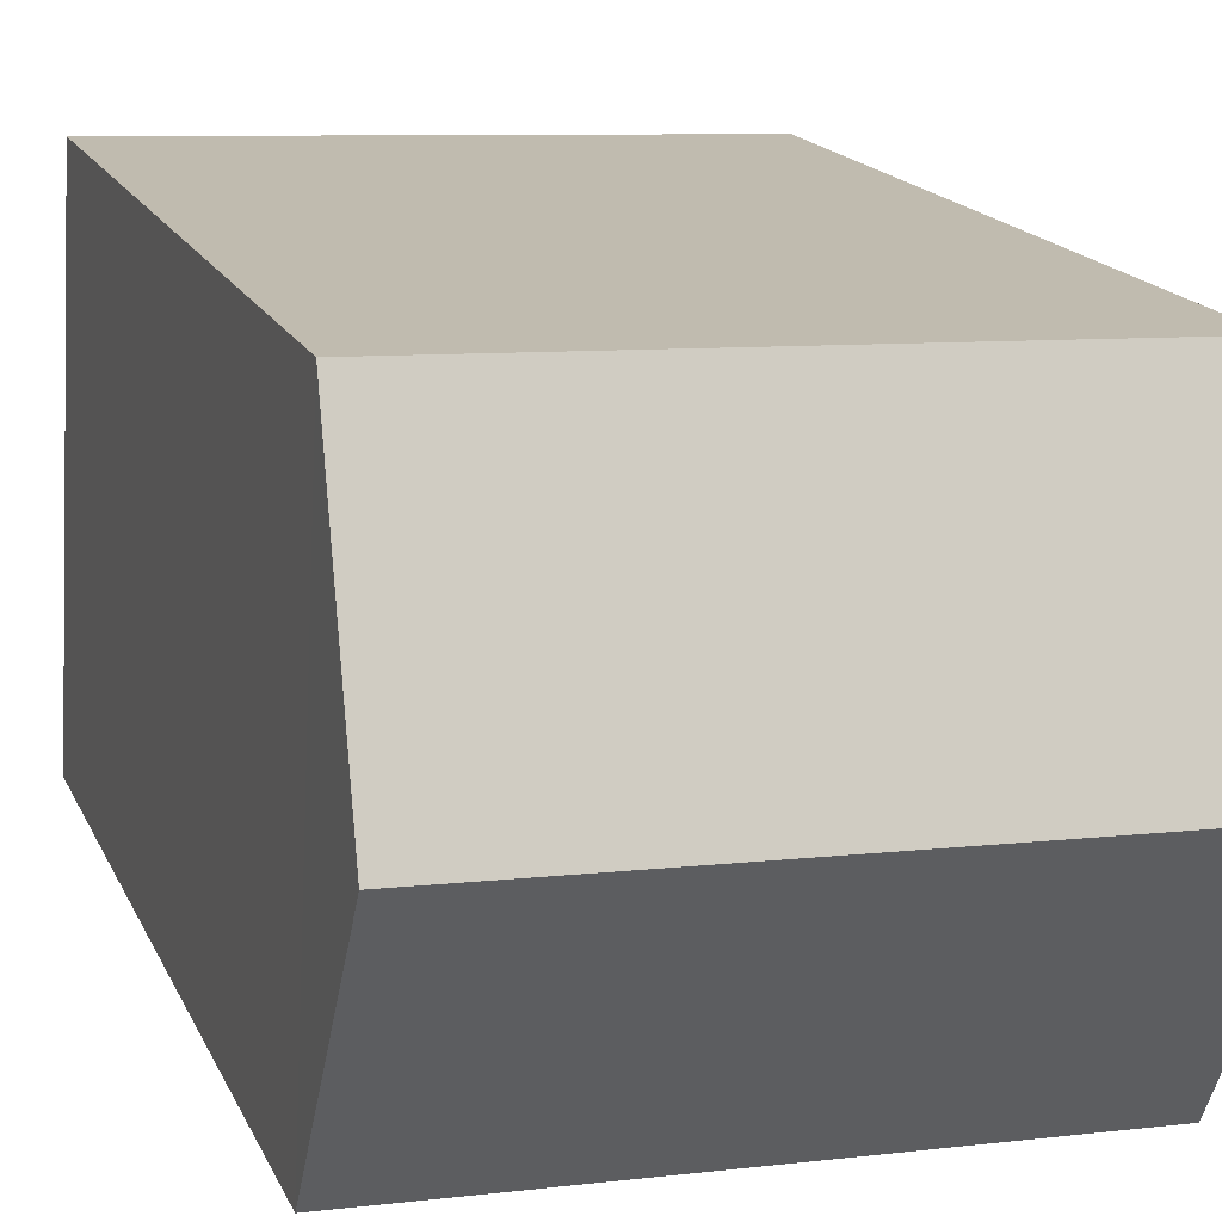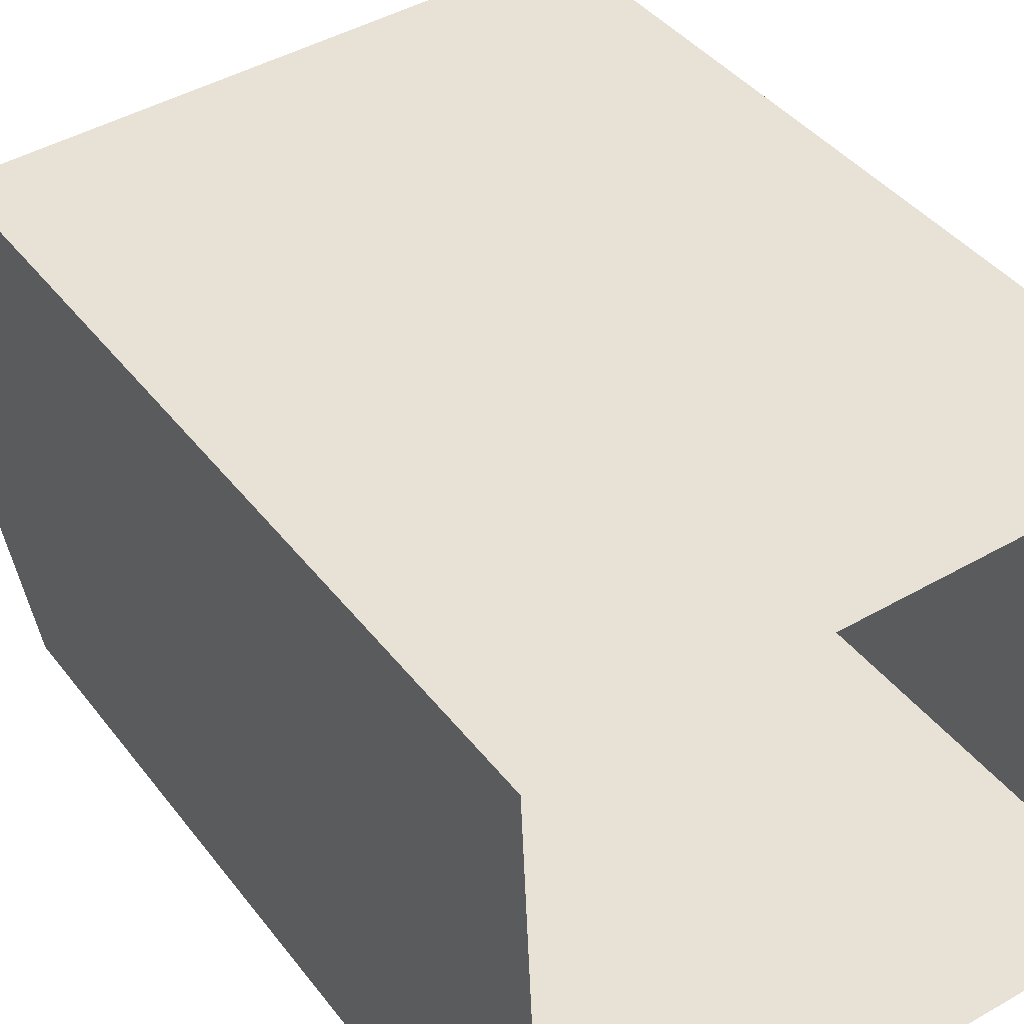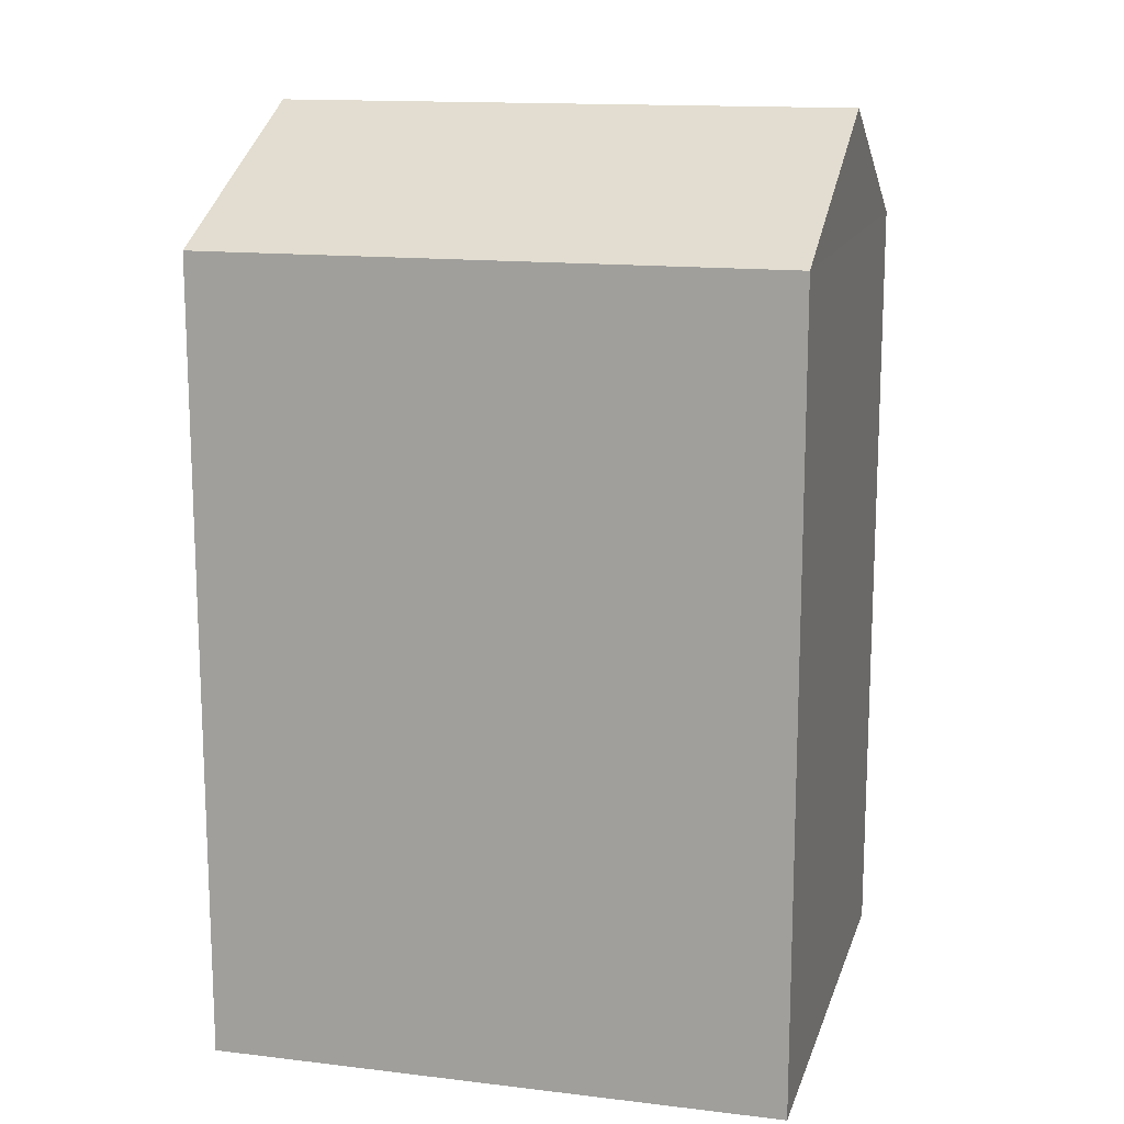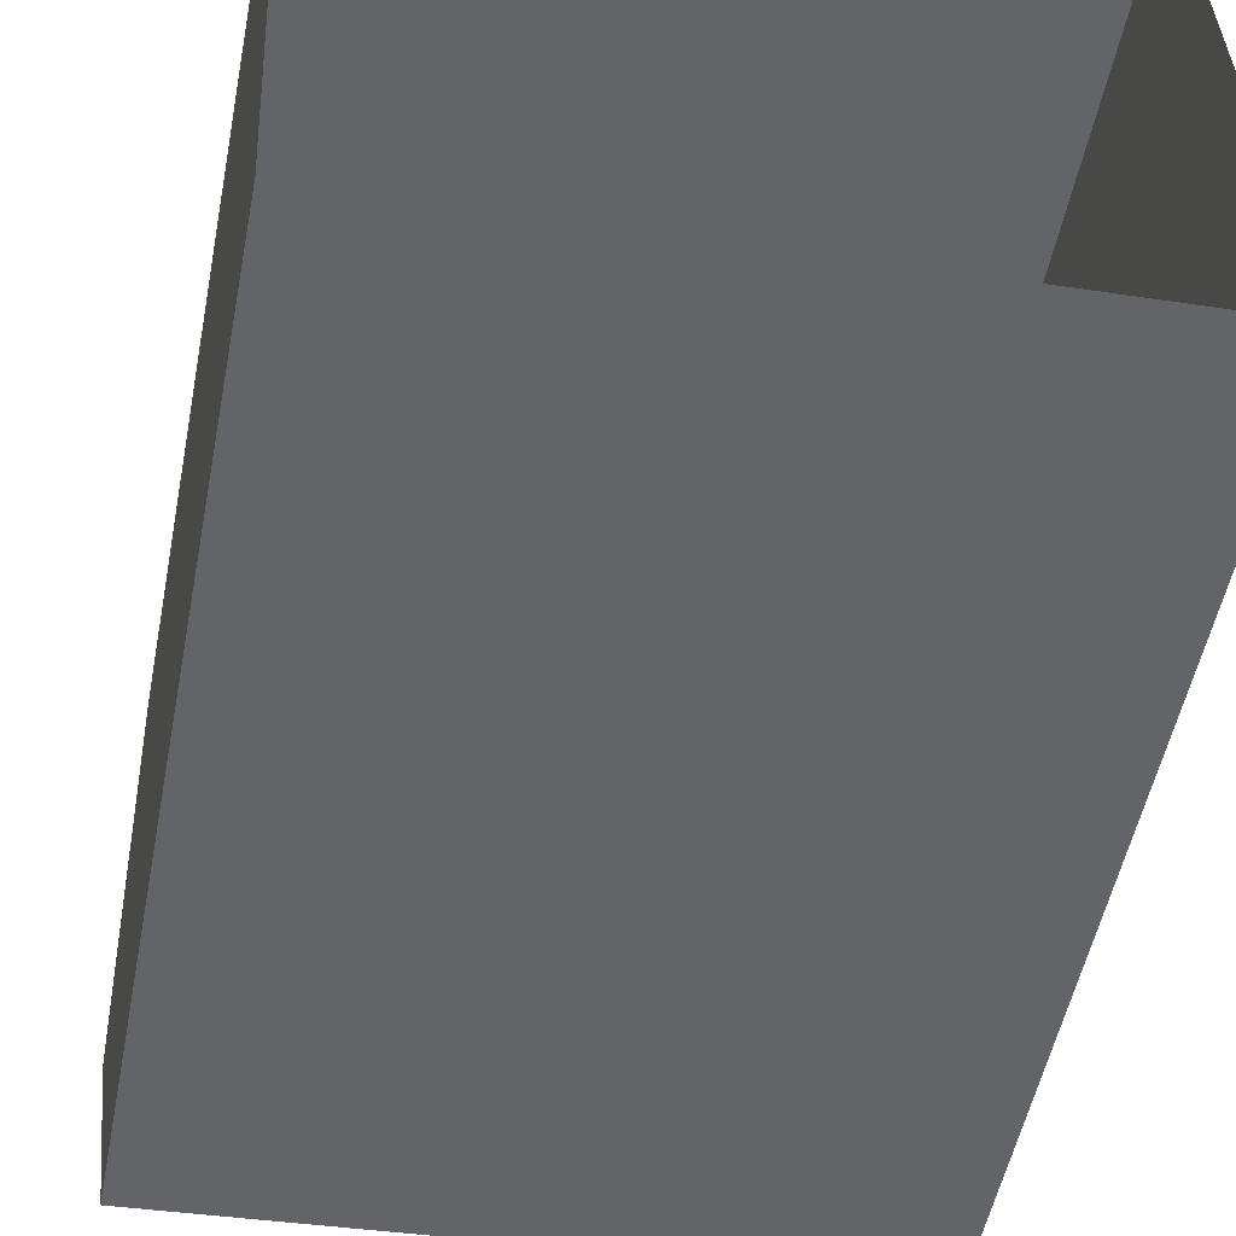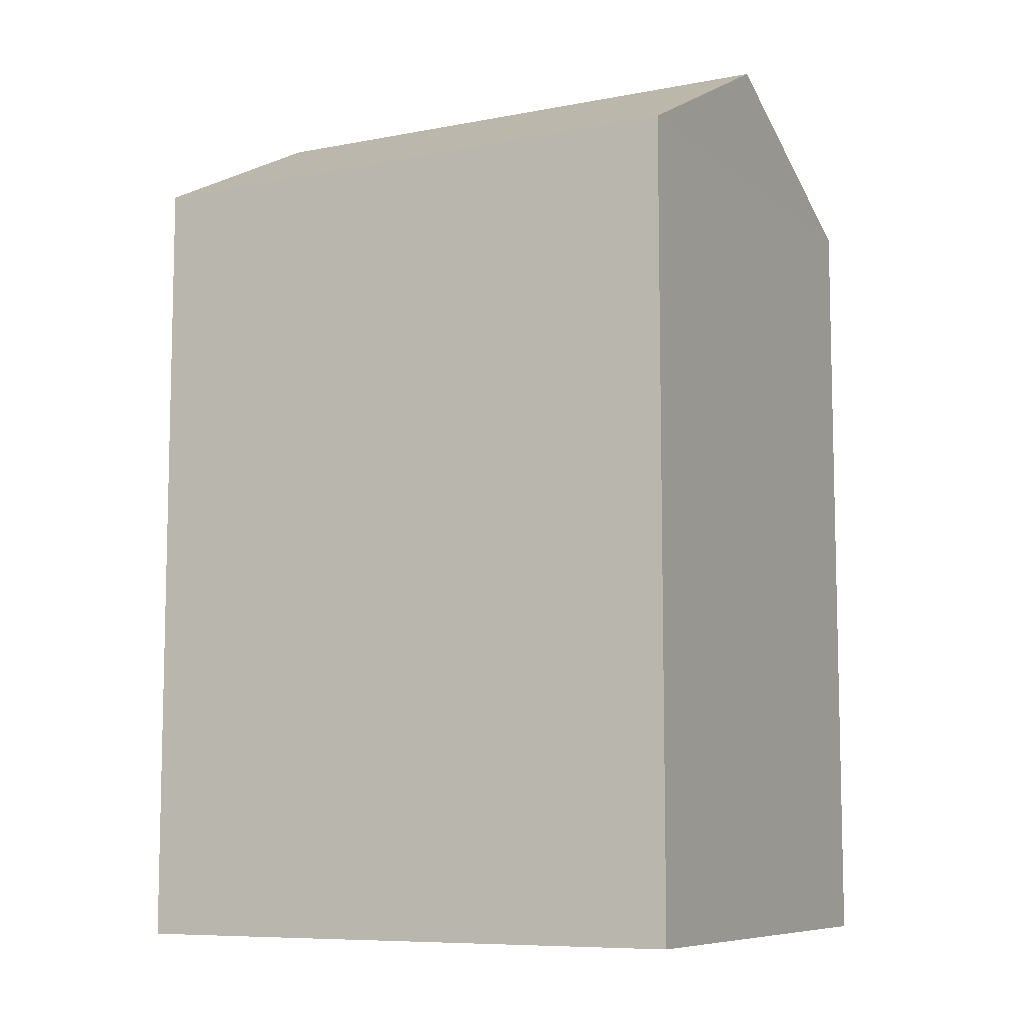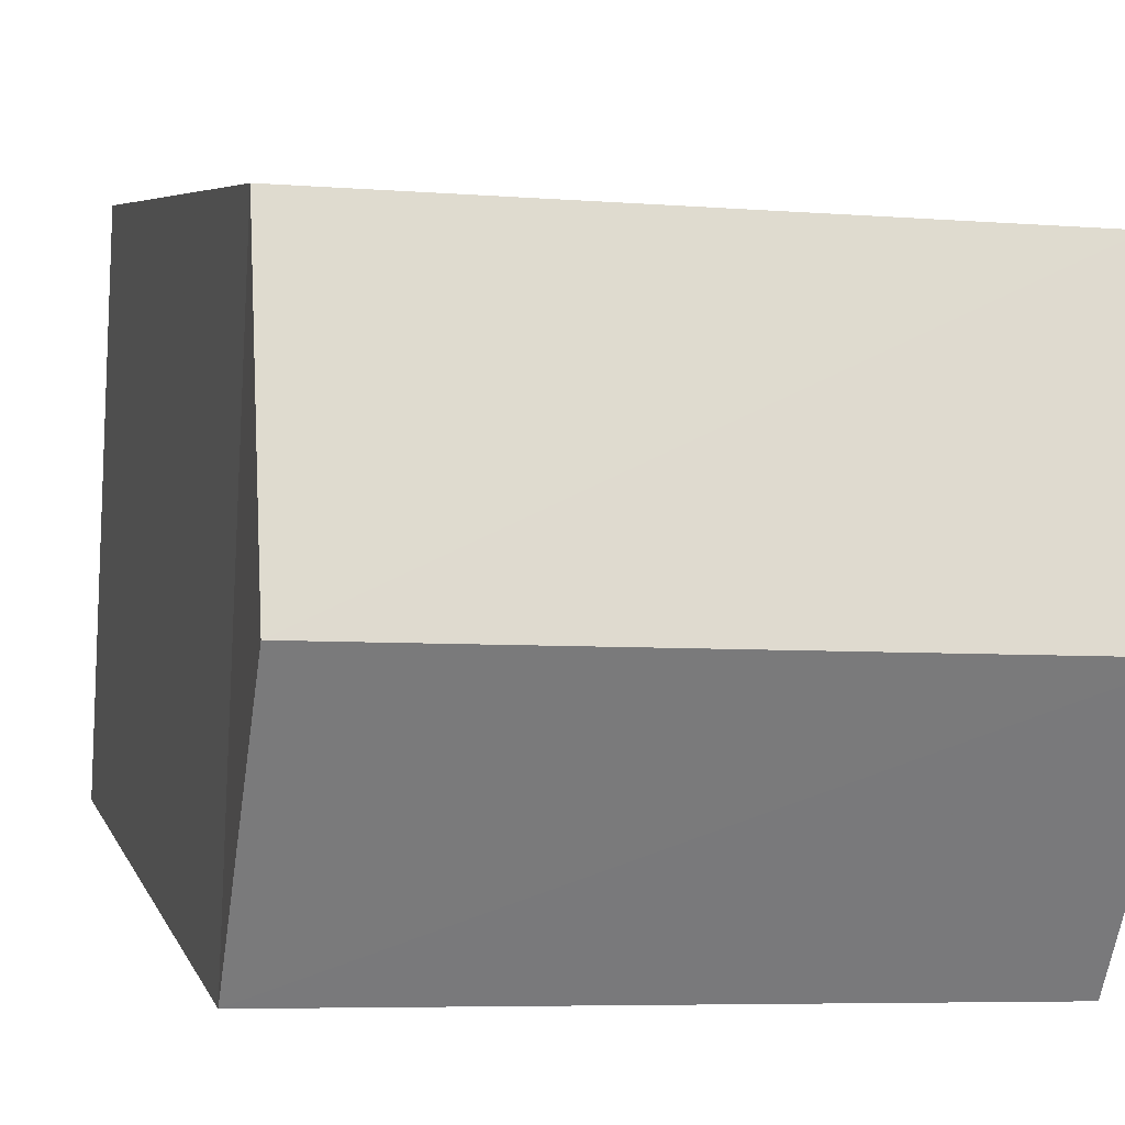
<metadata>
{"format":"obj","ext":"obj","renderer":"f3d","projection":"perspective","resolution":1024,"background":"white","views":[{"elev":16.6,"azim":-18.0,"up":"+Y"},{"elev":40.1,"azim":146.5,"up":"+Y"},{"elev":14.5,"azim":-168.1,"up":"+Z"},{"elev":-51.6,"azim":169.0,"up":"+Y"},{"elev":-8.4,"azim":25.2,"up":"+Z"},{"elev":5.3,"azim":-13.7,"up":"+Y"}]}
</metadata>
<code>
v -3.74e+05 -1.045e+05 23.51
v -3.74e+05 -1.045e+05 23.51
v -3.74e+05 -1.045e+05 23.51
v -3.74e+05 -1.045e+05 23.51
v -3.74e+05 -1.045e+05 30.18
v -3.74e+05 -1.045e+05 30.18
v -3.74e+05 -1.045e+05 31.19
v -3.74e+05 -1.045e+05 31.19
v -3.74e+05 -1.045e+05 30.18
v -3.74e+05 -1.045e+05 30.18
f 1 2 3
f 4 1 3
f 5 6 7
f 8 5 7
f 9 10 8
f 7 9 8
f 4 3 10
f 10 5 8
f 10 3 5
f 6 2 9
f 6 9 7
f 2 1 9
f 5 3 2
f 6 5 2
f 9 1 4
f 10 9 4

</code>
